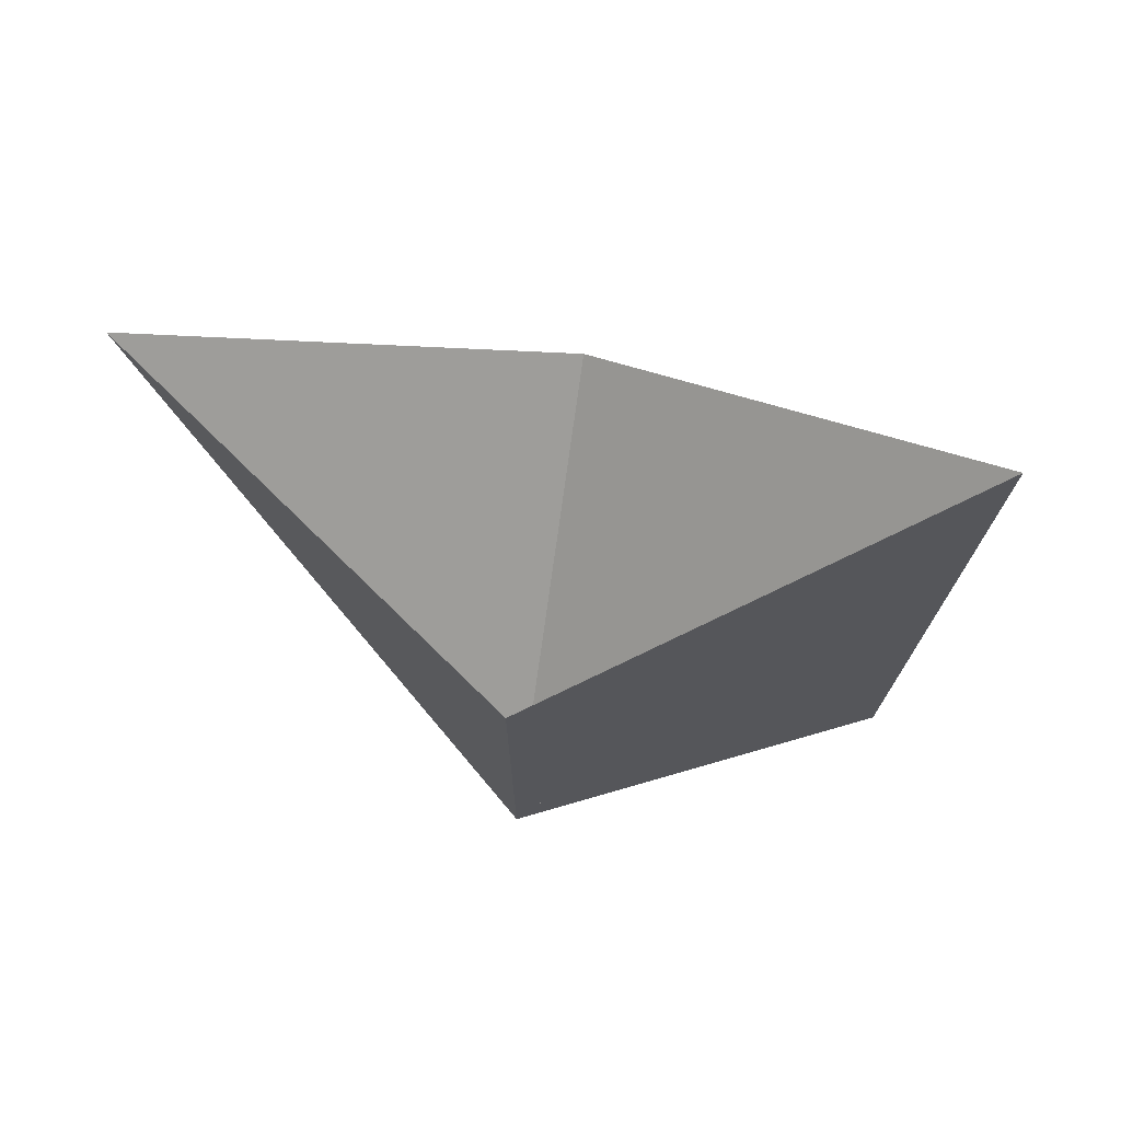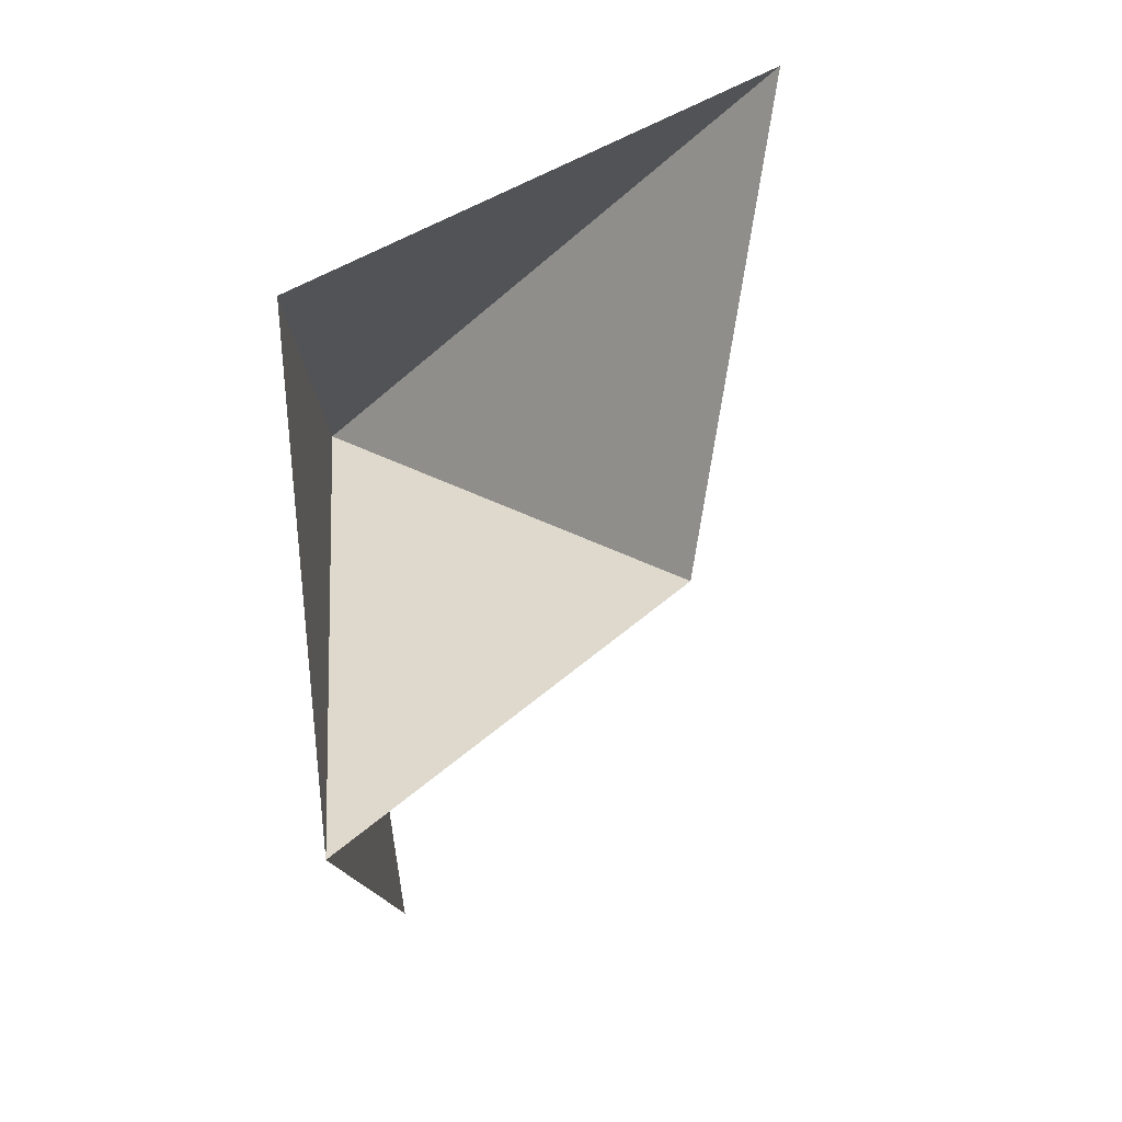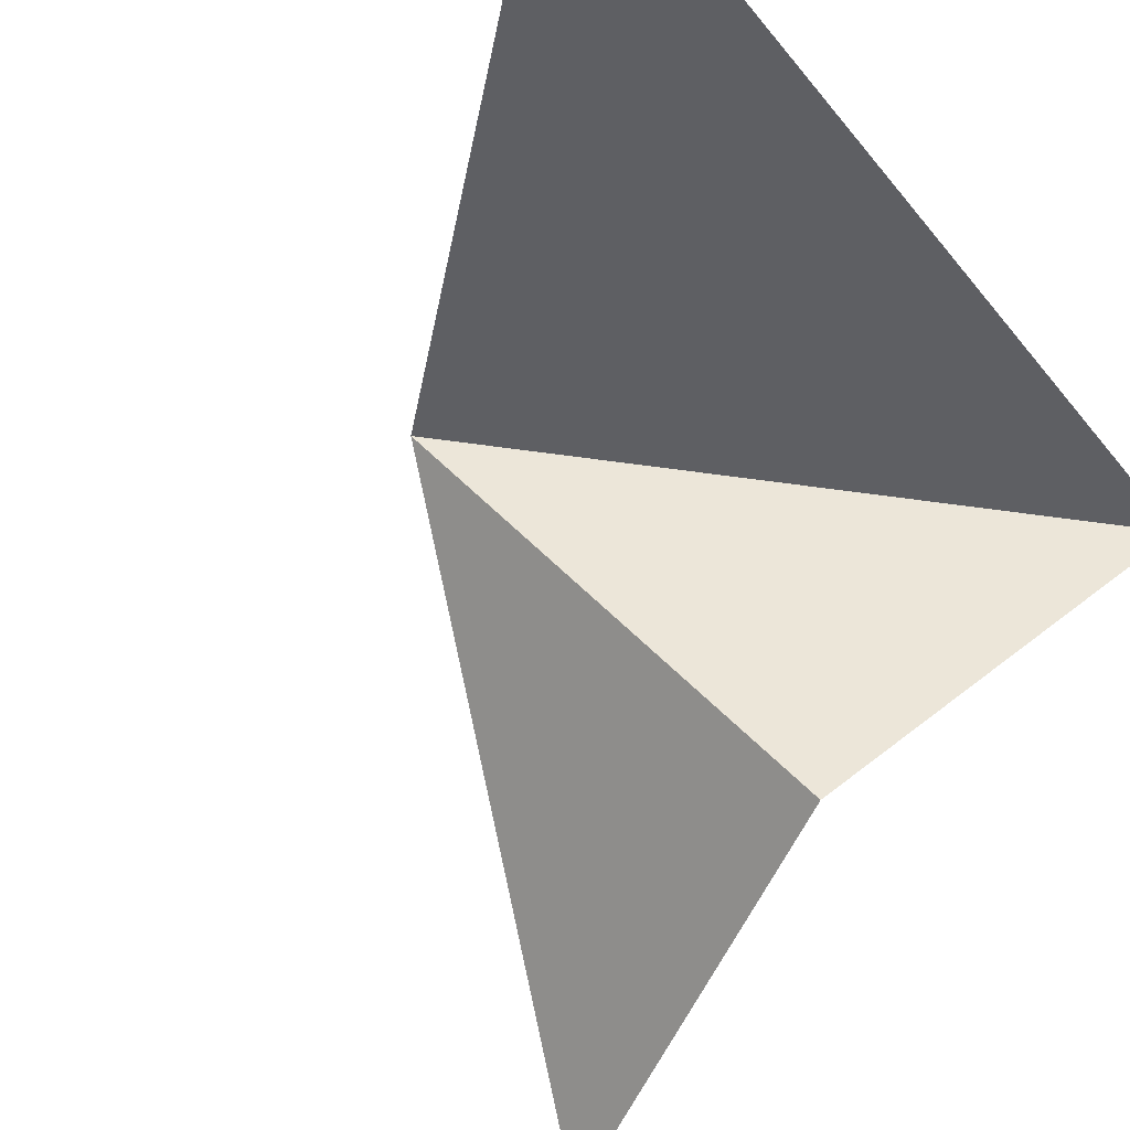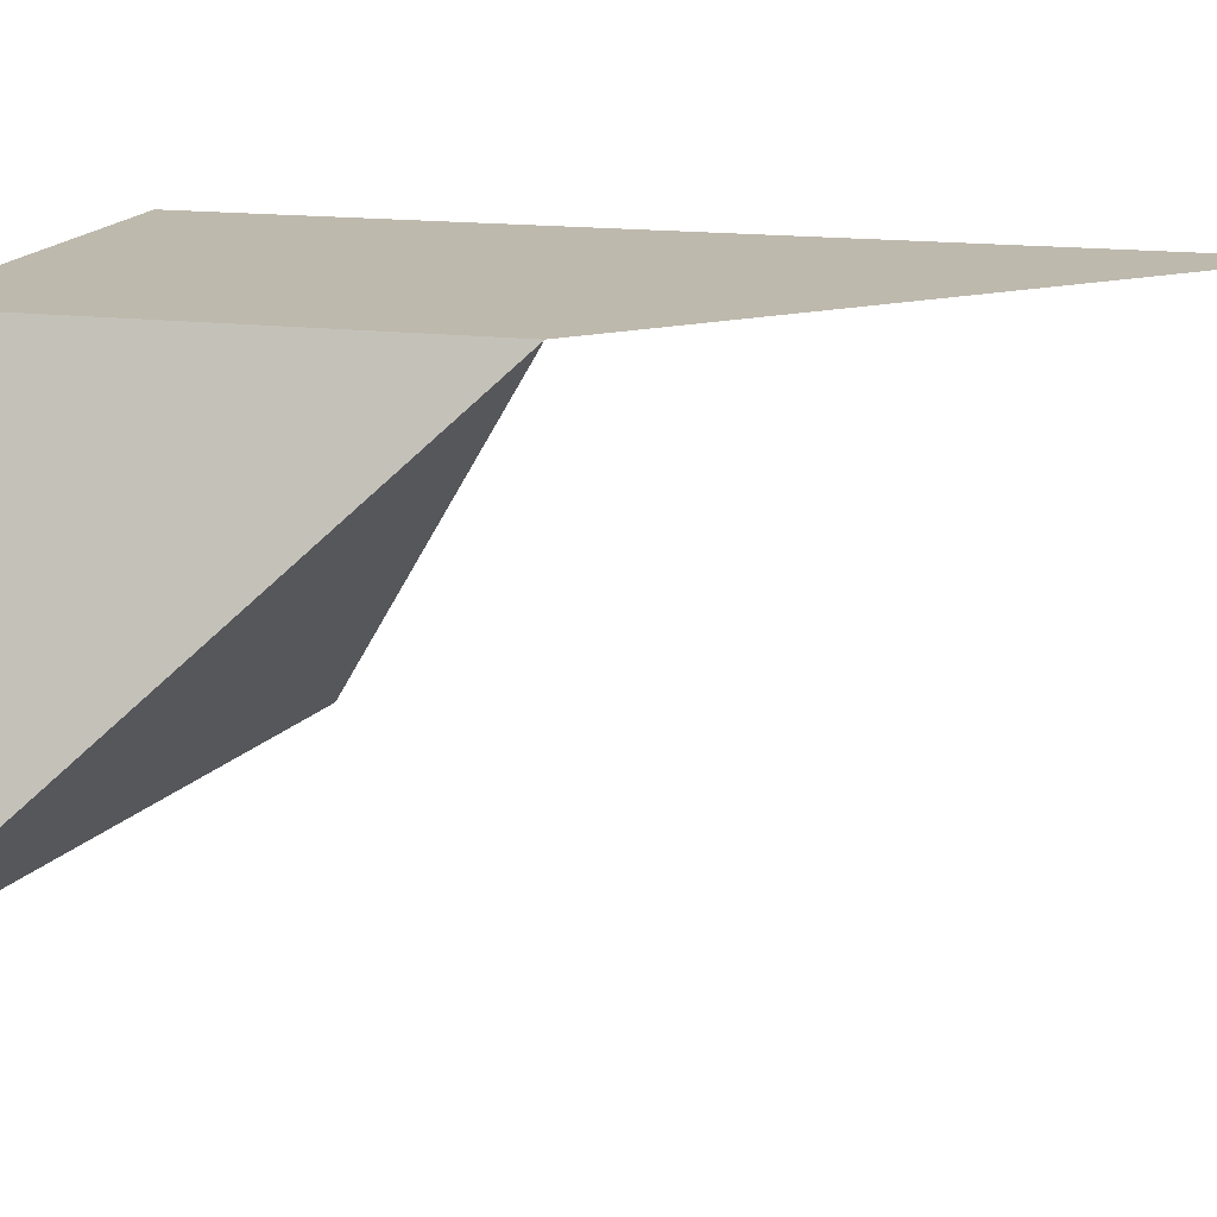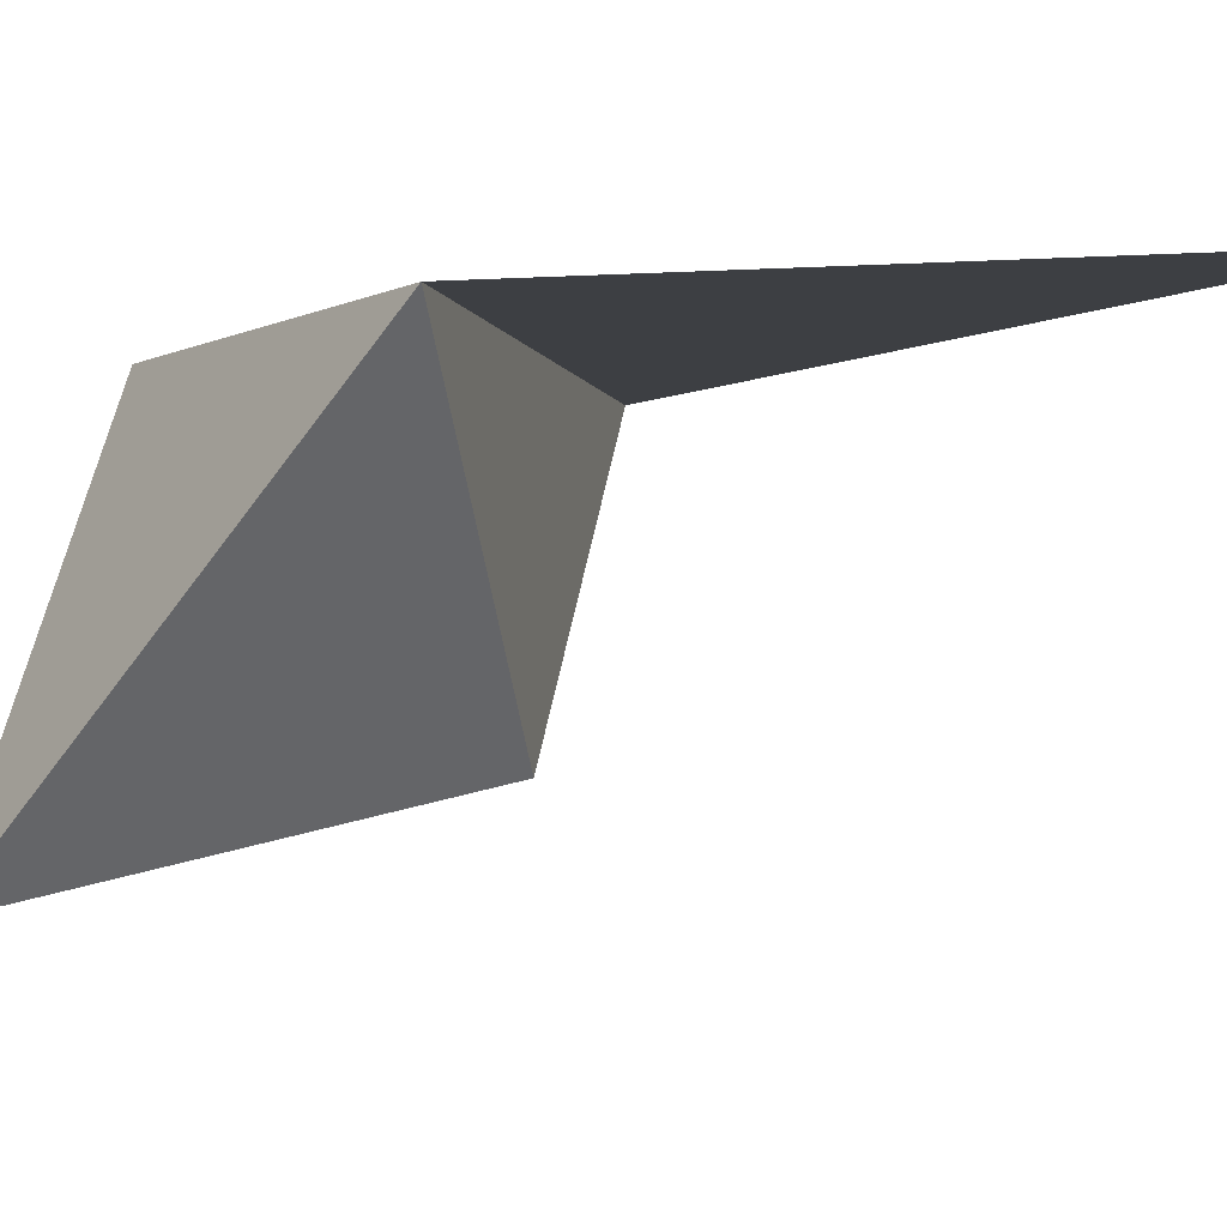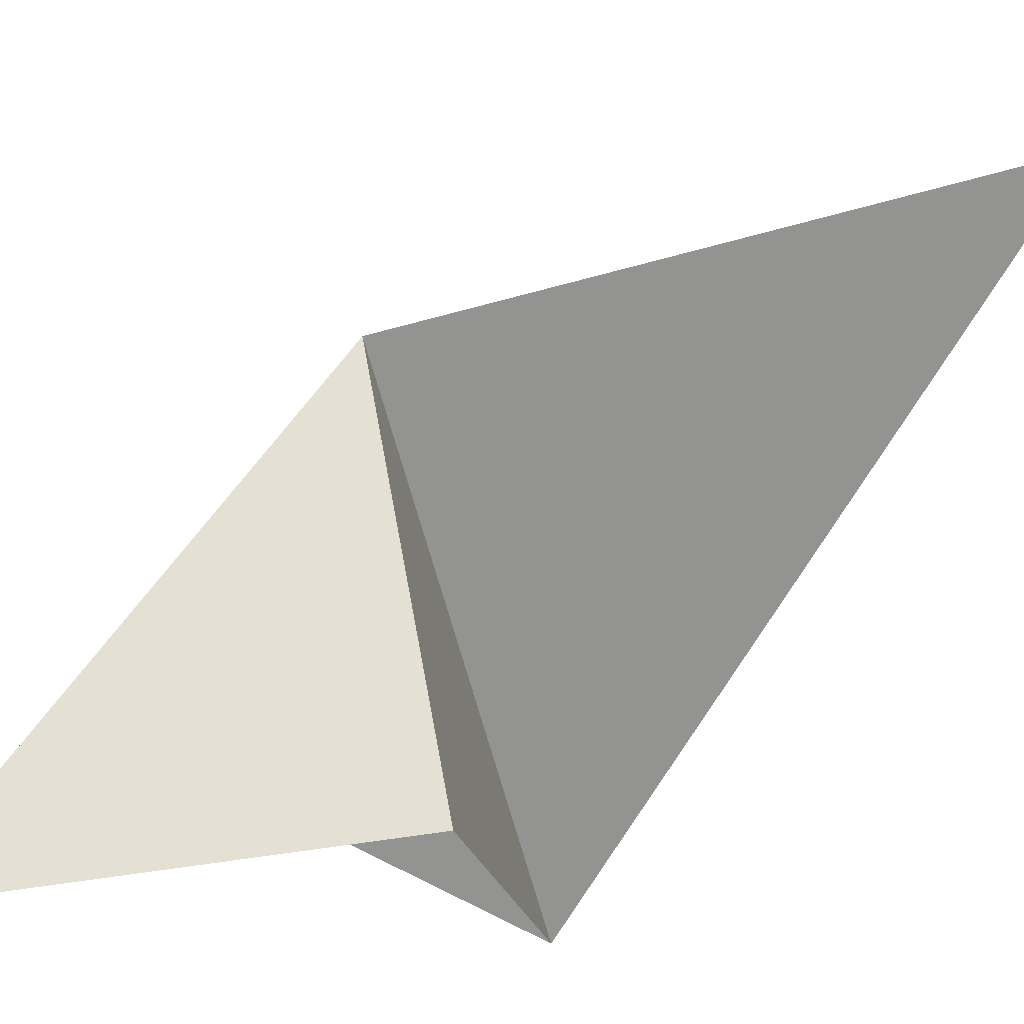
<metadata>
{"format":"obj","ext":"obj","renderer":"f3d","projection":"perspective","resolution":1024,"background":"white","views":[{"elev":73.8,"azim":-25.9,"up":"+Y"},{"elev":78.7,"azim":83.9,"up":"+Y"},{"elev":-41.4,"azim":34.6,"up":"+Z"},{"elev":15.2,"azim":-74.7,"up":"+Z"},{"elev":-3.9,"azim":-32.7,"up":"+Z"},{"elev":-66.6,"azim":-29.8,"up":"+Z"}]}
</metadata>
<code>
v 2 -2 7.65e-32
v 0 6.661e-16 2.719e-32
v -4.441e-16 2 1.732e-16
v 2 2 3.464e-16
v -6.065e-16 2 4.038e-16
v 0 6.661e-16 2.719e-32
v -0.6738 2 -1.883
v -0.6738 2 -1.883
v 1.235e-31 0 -2.363e-31
v 0.996 1.004 -1.414
v 0.996 1.004 -1.414
v 1.235e-31 0 -2.363e-31
v 2 2 6.661e-16
v 2 2 0
v 0 0 0
v 2 -2 0
f 1 2 3 4
f 5 6 7
f 8 9 10
f 11 12 13
f 14 15 16

</code>
